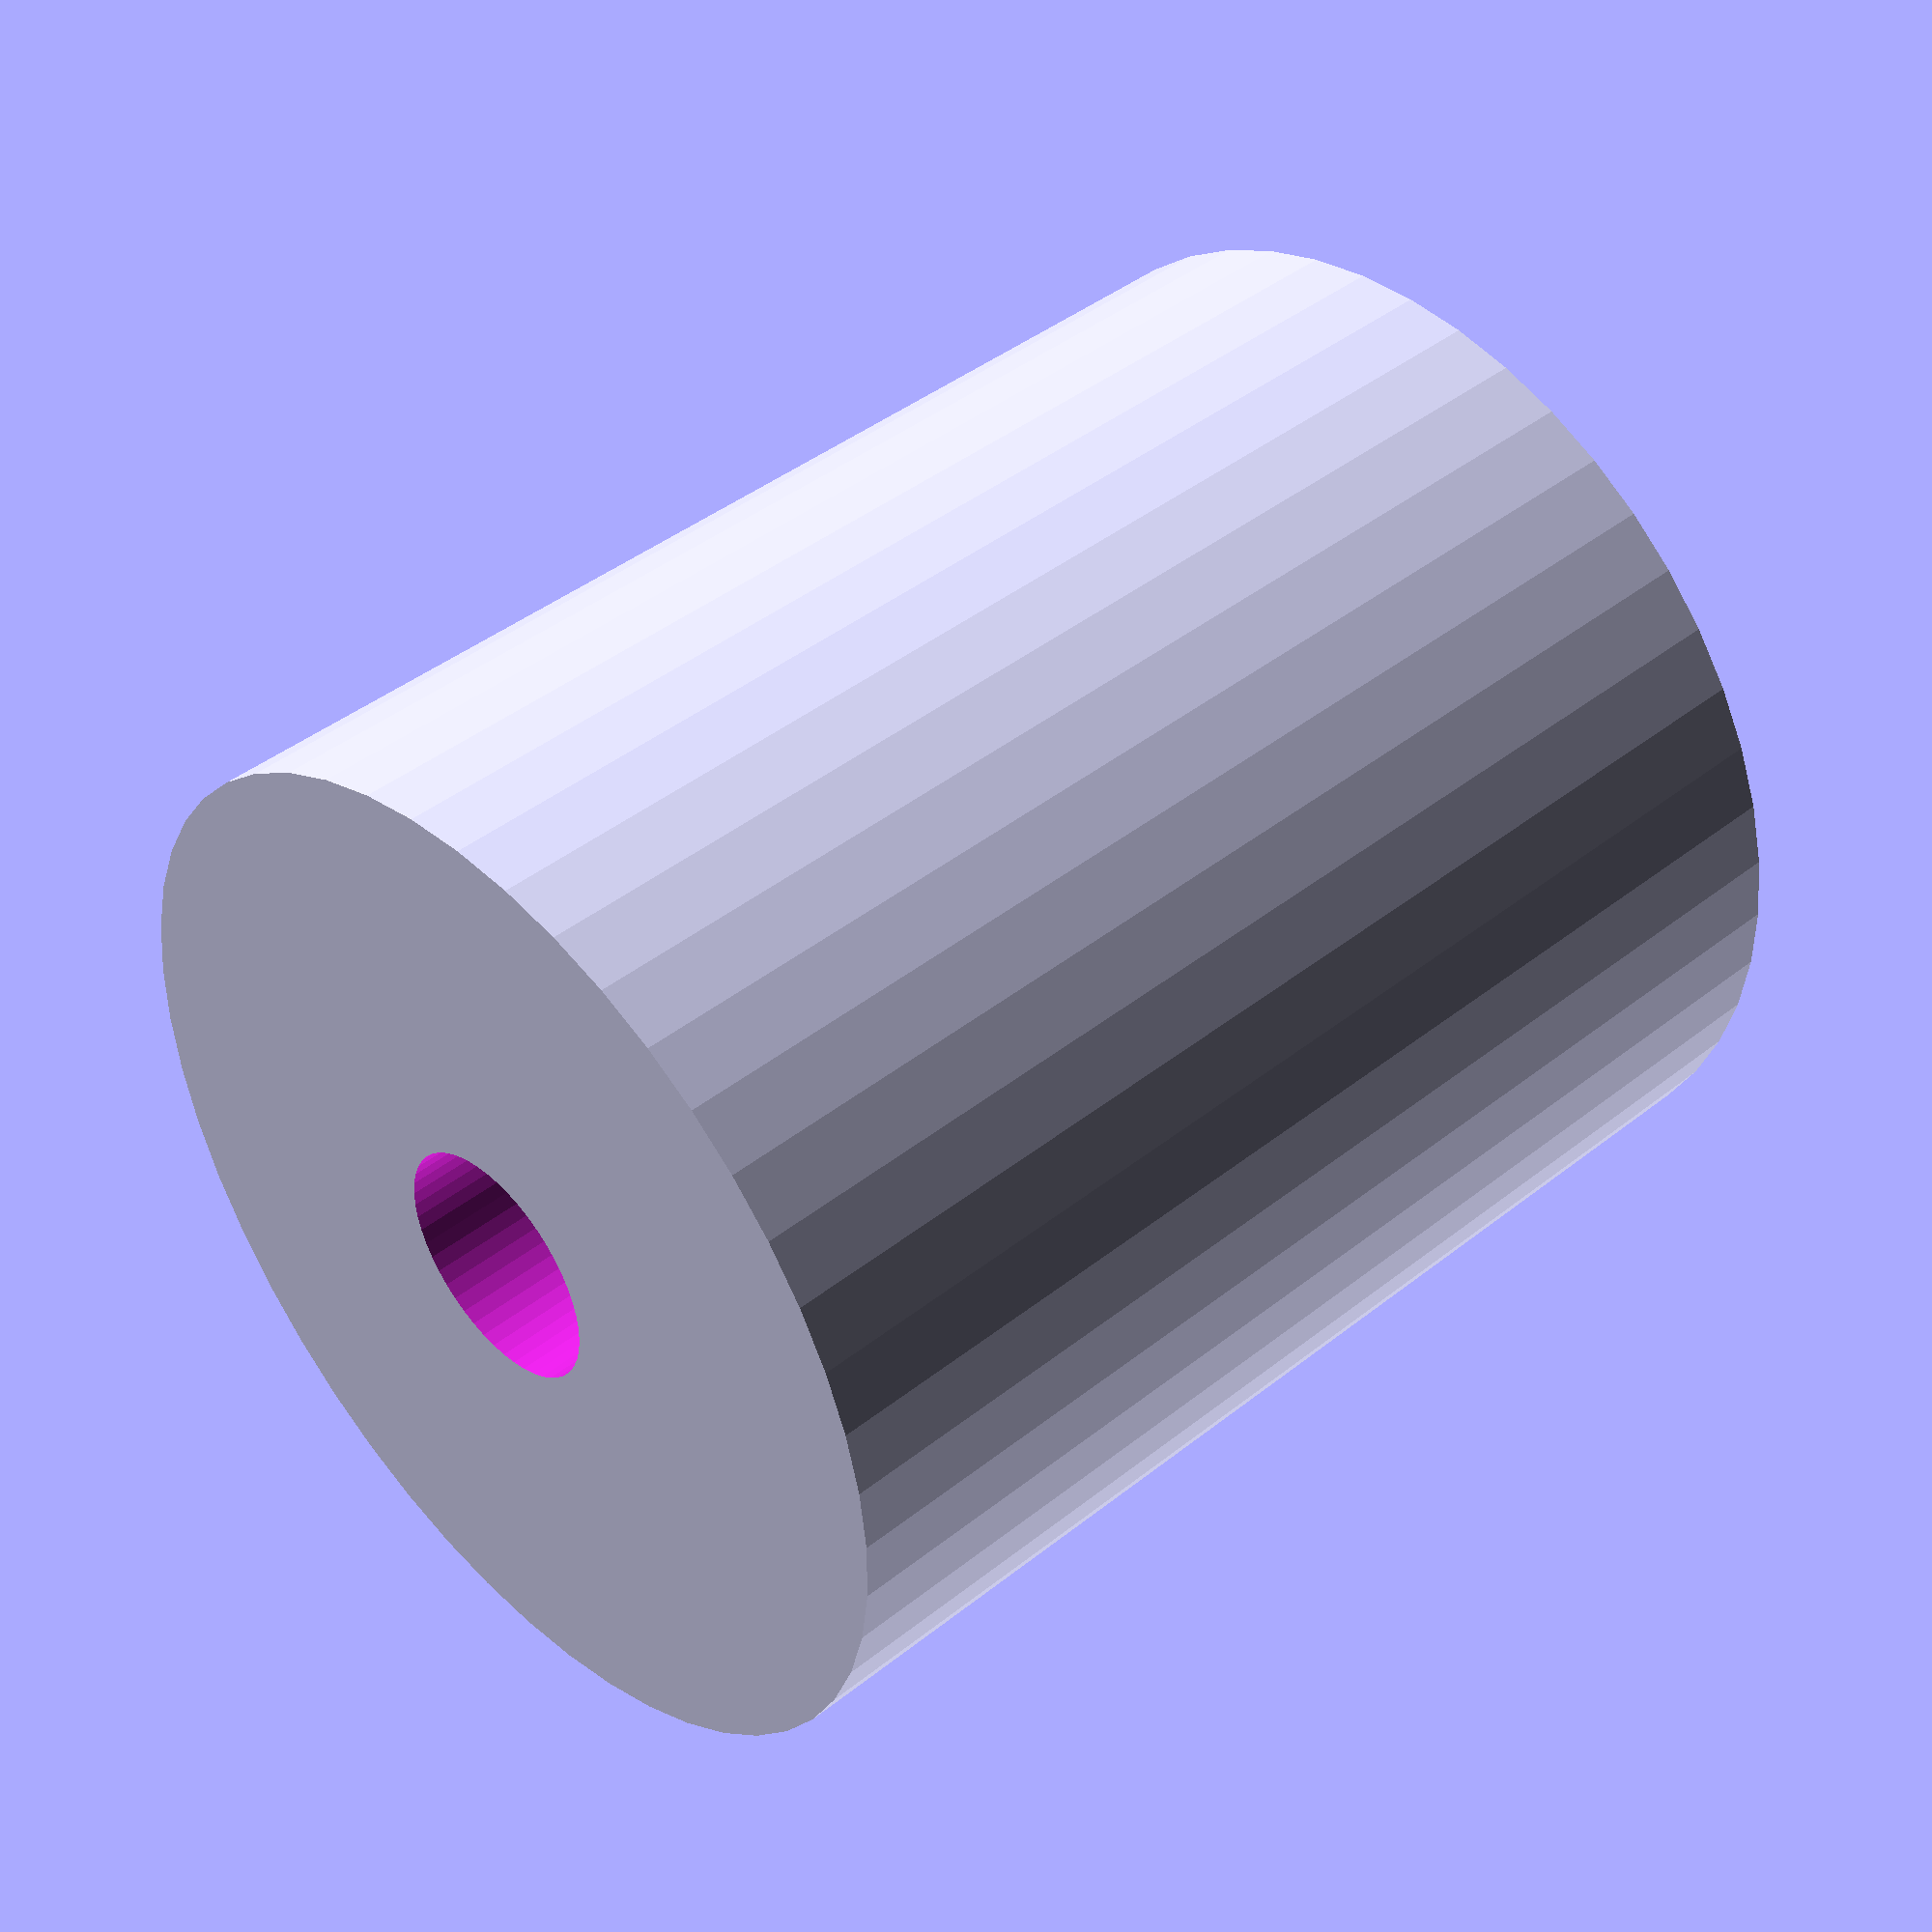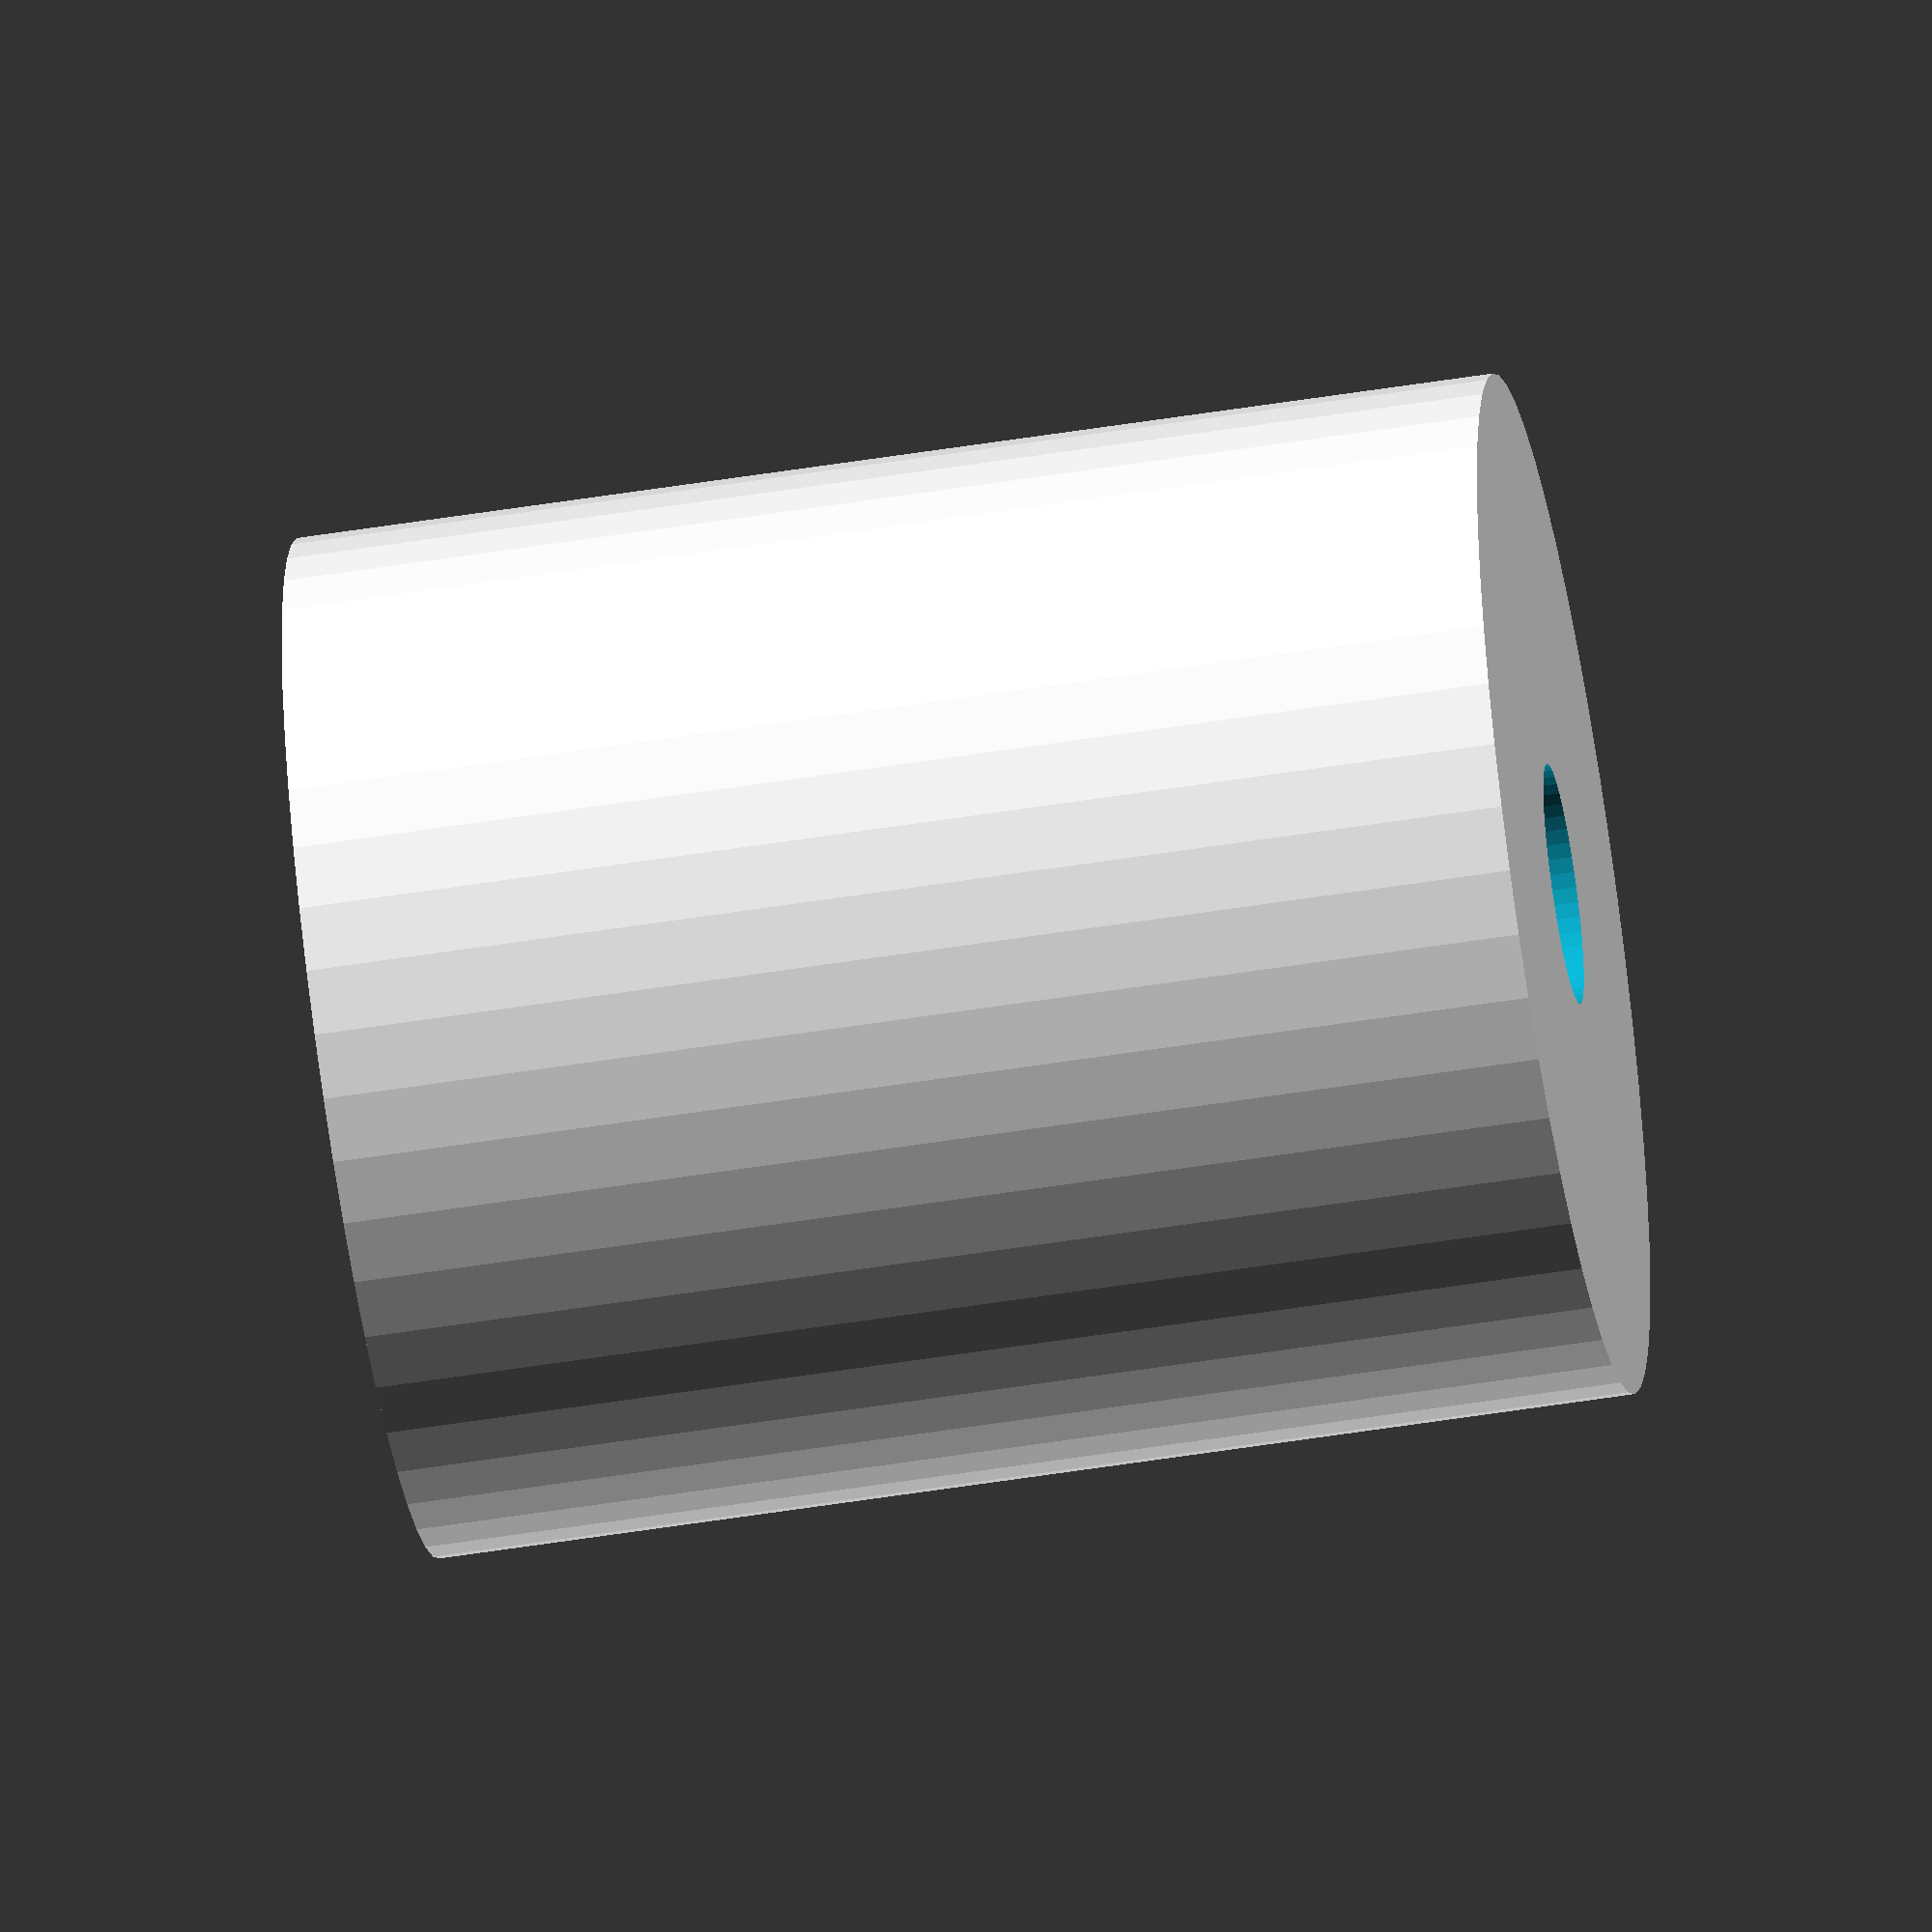
<openscad>
$fn = 50;


difference() {
	union() {
		translate(v = [0, 0, -20.0000000000]) {
			cylinder(h = 40, r = 17.0000000000);
		}
	}
	union() {
		translate(v = [0, 0, -100.0000000000]) {
			cylinder(h = 200, r = 4);
		}
	}
}
</openscad>
<views>
elev=137.6 azim=140.3 roll=313.4 proj=p view=solid
elev=233.6 azim=253.3 roll=80.3 proj=o view=wireframe
</views>
